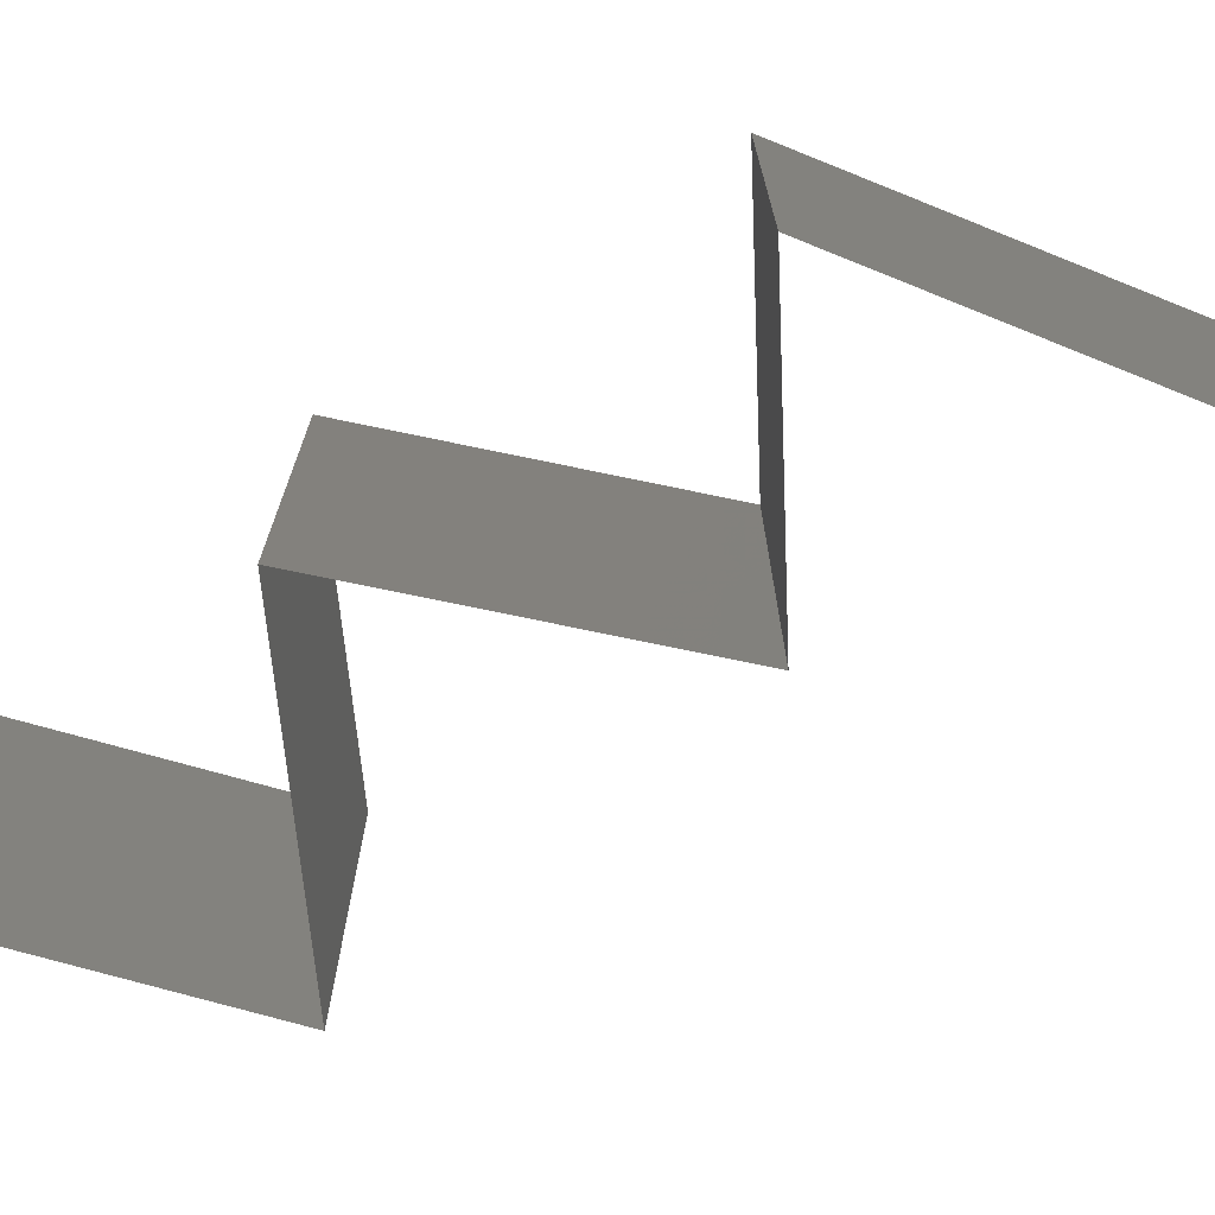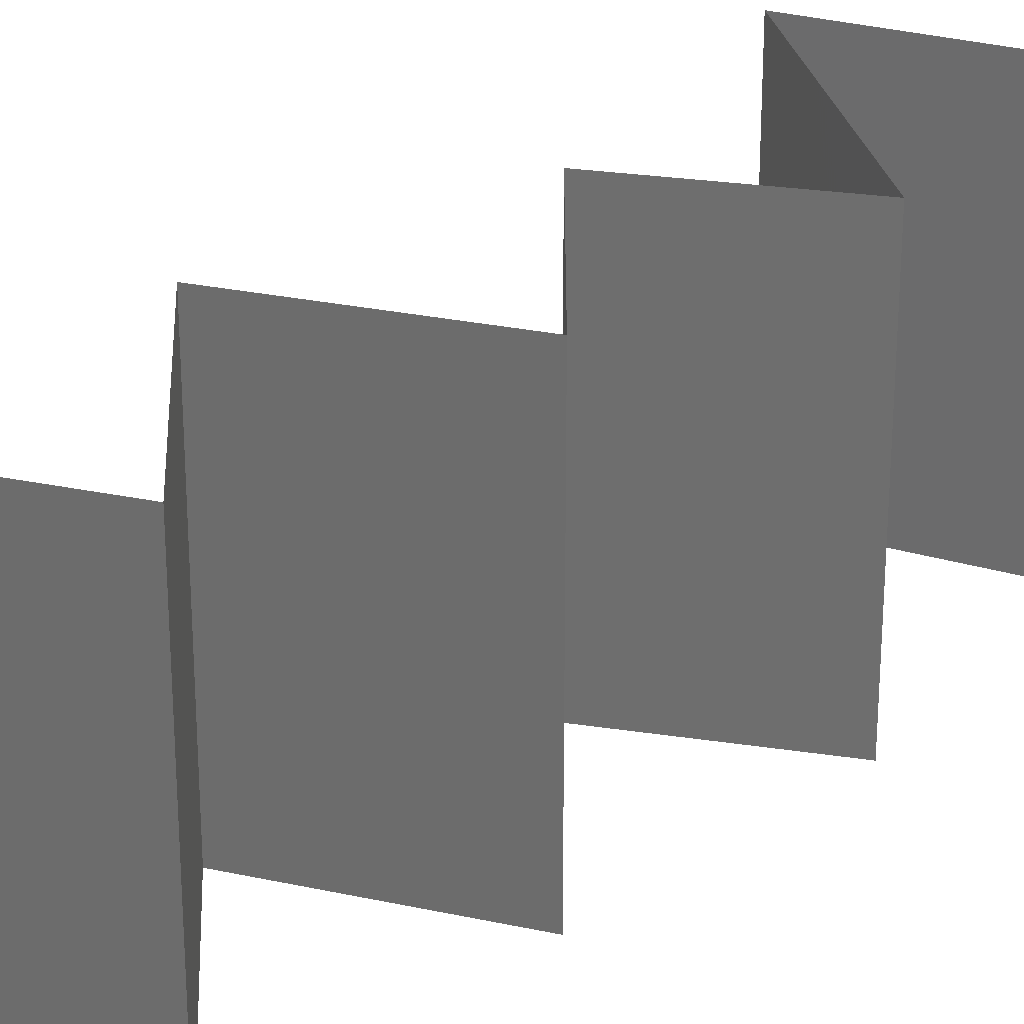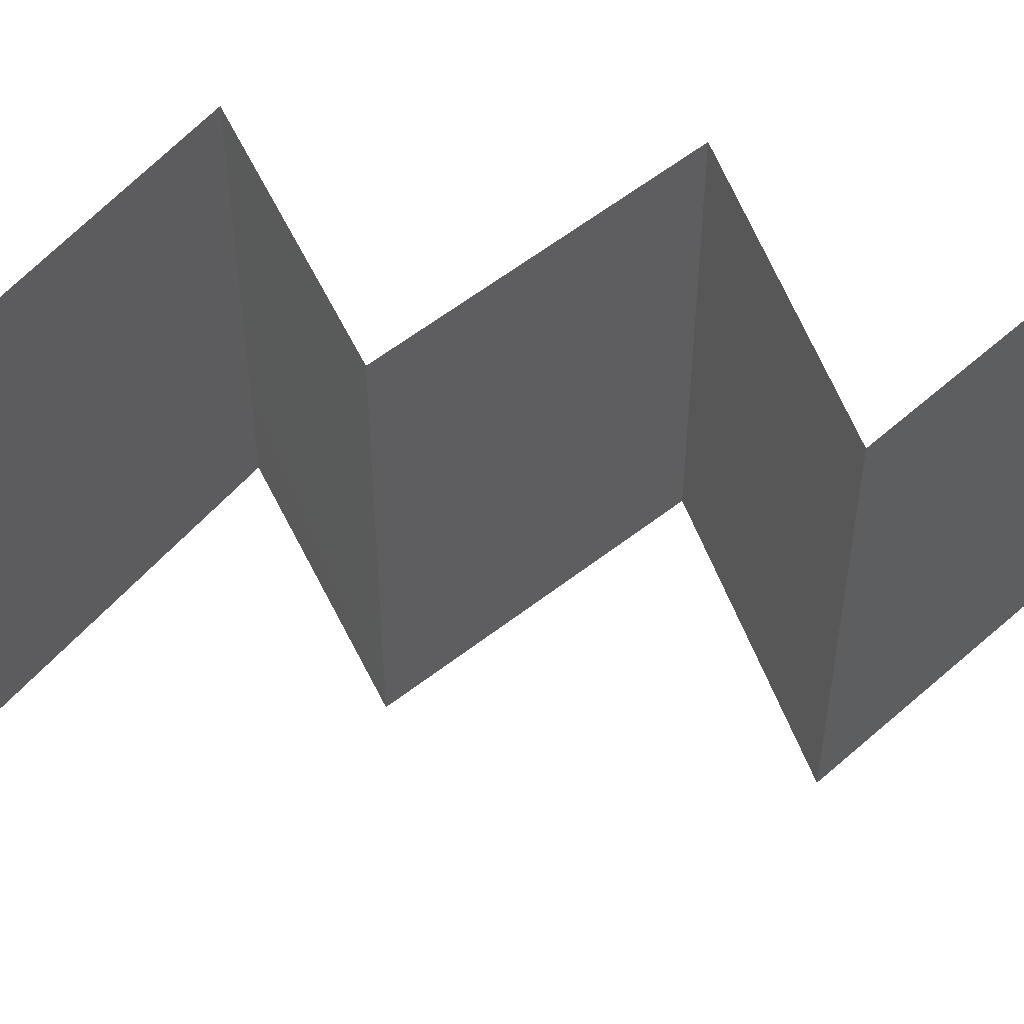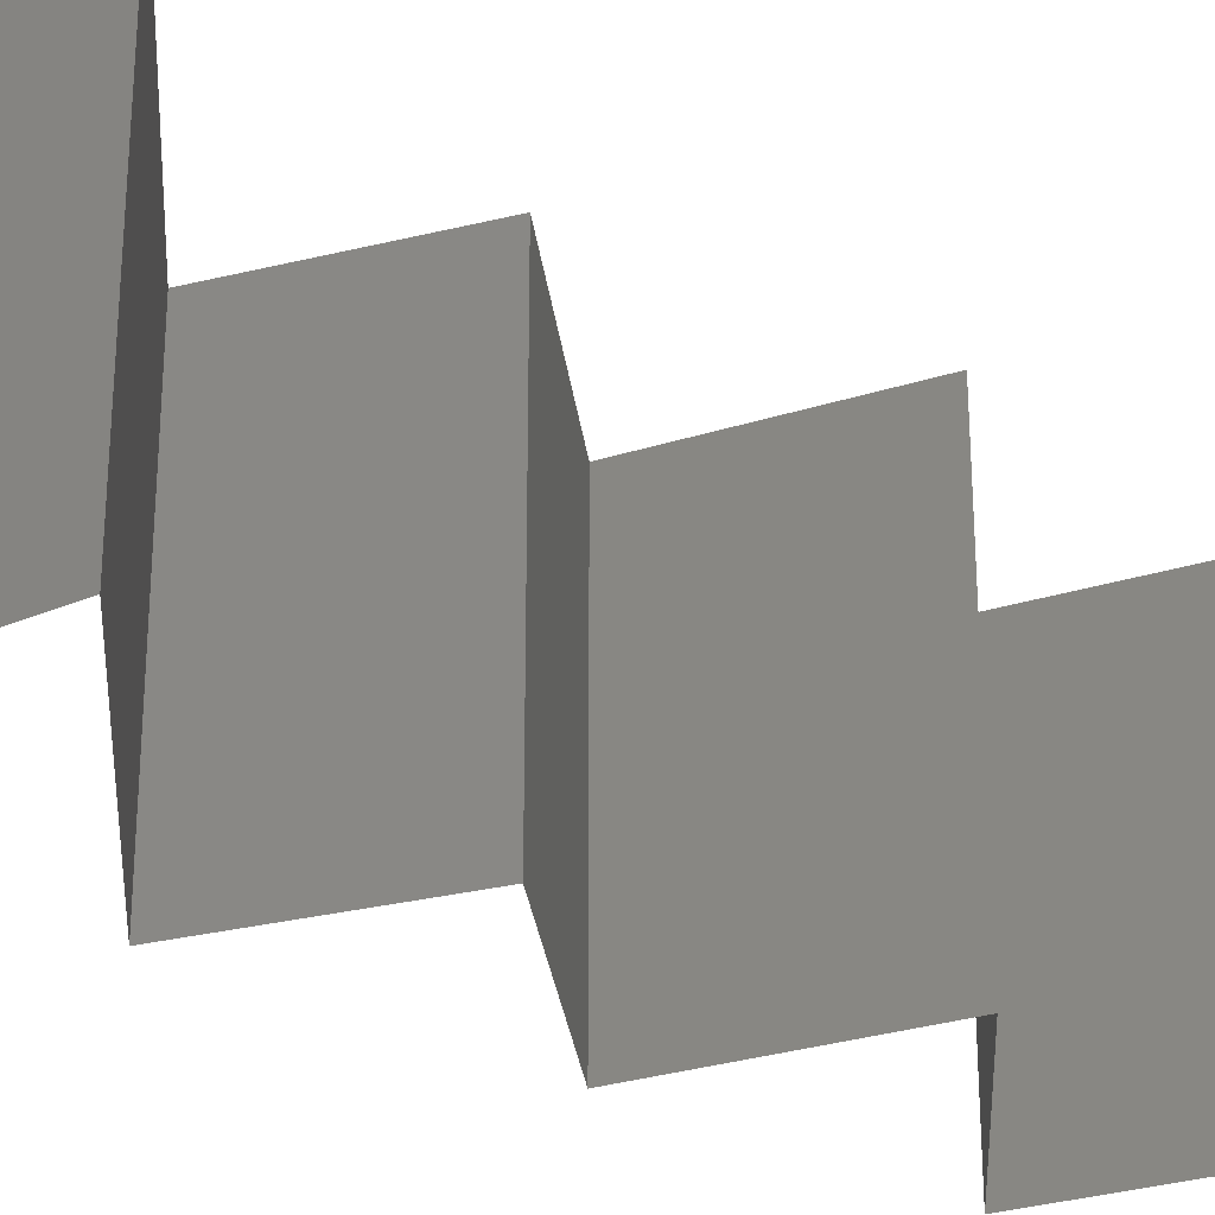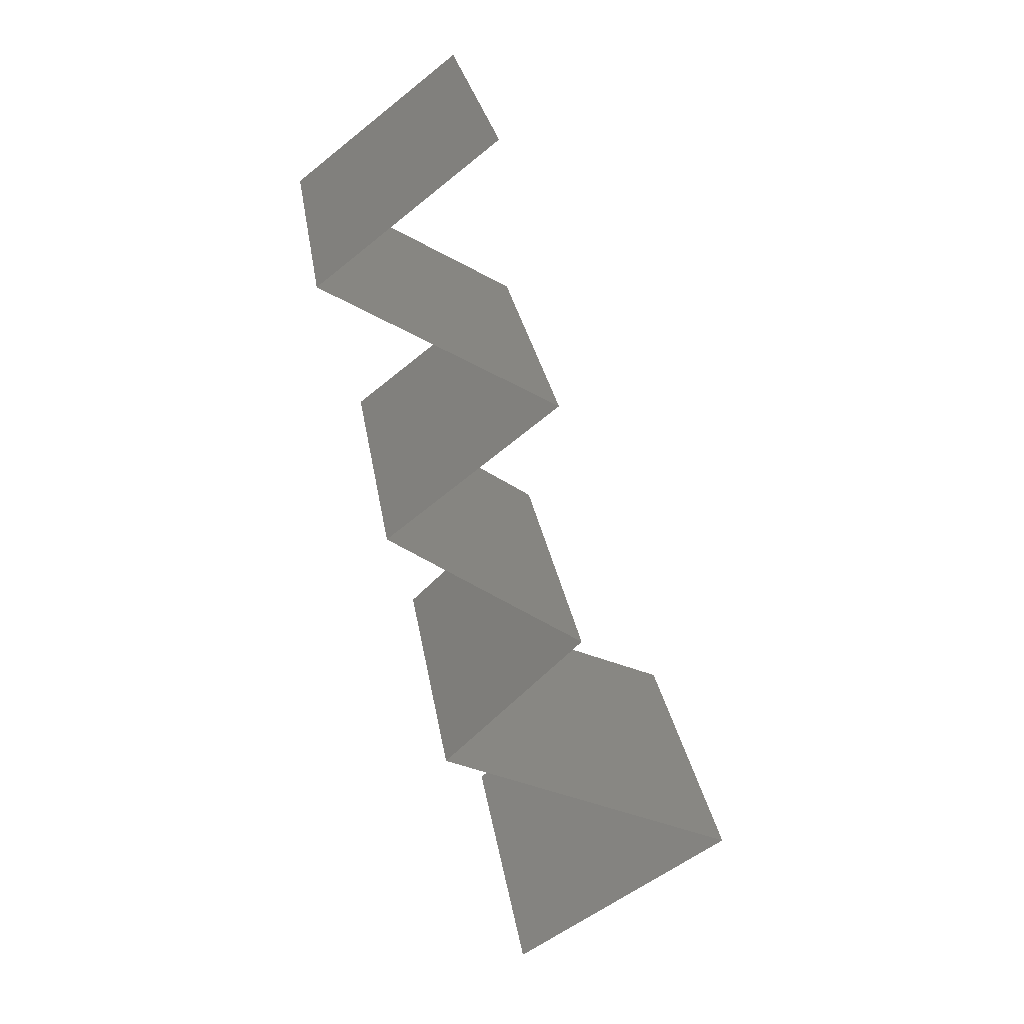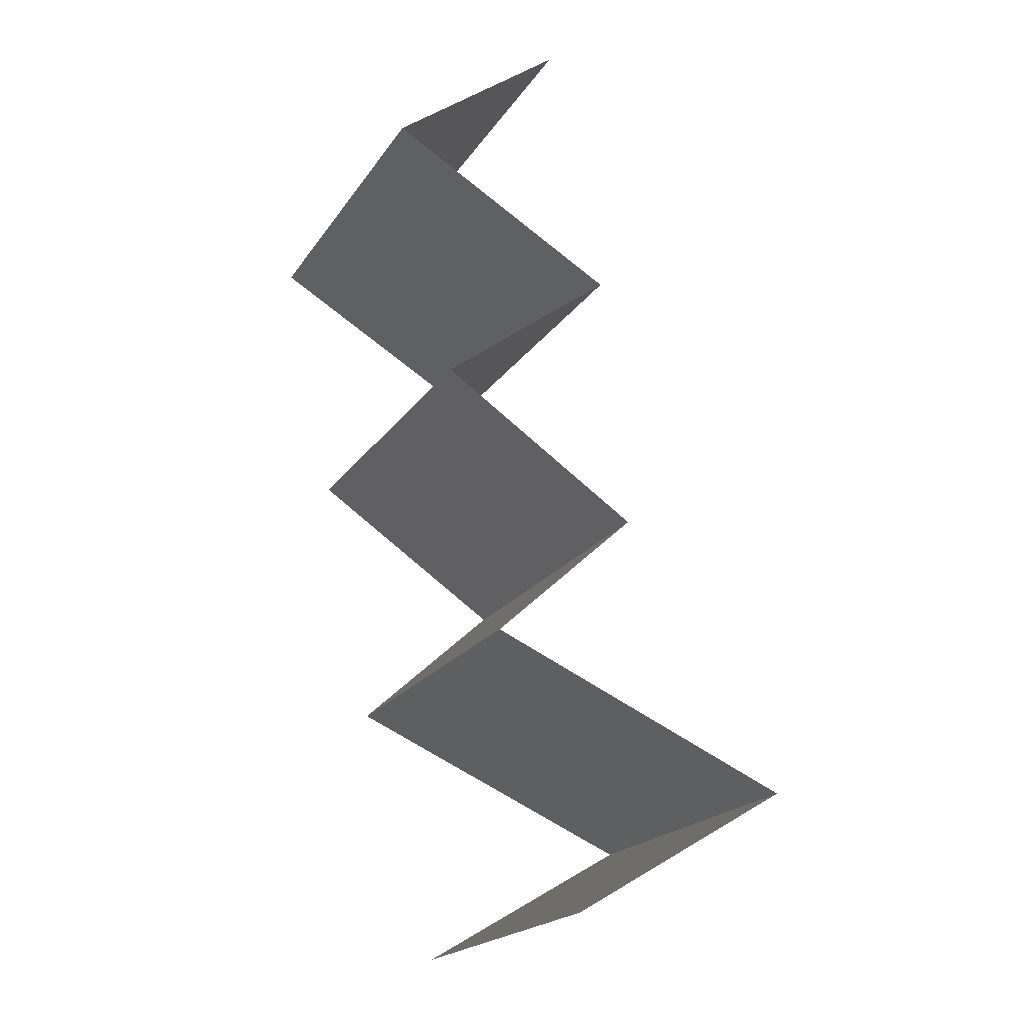
<metadata>
{"format":"stl","ext":"stl","renderer":"f3d","projection":"perspective","resolution":1024,"background":"white","views":[{"elev":-77.0,"azim":-45.4,"up":"+Z"},{"elev":26.3,"azim":-123.4,"up":"+Z"},{"elev":57.2,"azim":107.1,"up":"+Z"},{"elev":-29.1,"azim":63.0,"up":"+Z"},{"elev":25.6,"azim":-8.2,"up":"+Y"},{"elev":-20.8,"azim":-24.7,"up":"+Y"}]}
</metadata>
<code>
# stl→obj: 48 verts, 68 faces
v 0.03254 0.05844 0
v 0.02312 0.05114 0
v 0.02783 0.05479 0.00602
v 0.02312 0.05114 0.02
v 0.03254 0.05844 0.02
v 0.02783 0.05479 0.01408
v 0.03254 0.05844 0.01
v 0.02312 0.05114 0.01
v 0.03574 0.04383 0.02
v 0.02943 0.04748 0.02
v 0.0293 0.04756 0.0125
v 0.03574 0.04383 0.01
v 0.03574 0.04383 0
v 0.03132 0.04639 0.005298
v 0.02698 0.0489 0.005399
v 0.02943 0.04748 0
v 0.02629 0.03653 0.02
v 0.03102 0.04018 0.01398
v 0.02629 0.03653 0
v 0.03102 0.04018 0.005916
v 0.02629 0.03653 0.01
v 0.03175 0.03287 0
v 0.03721 0.02922 0.01
v 0.03175 0.03287 0.02
v 0.03721 0.02922 0
v 0.03721 0.02922 0.02
v 0.02932 0.02192 0.02
v 0.03327 0.02557 0.01448
v 0.02932 0.02192 0
v 0.03327 0.02557 0.005494
v 0.02932 0.02192 0.01
v 0.04616 0.01461 0.02
v 0.03774 0.01826 0.02
v 0.03925 0.01761 0.0123
v 0.04616 0.01461 0.01
v 0.03552 0.01923 0.006777
v 0.03774 0.01826 0
v 0.03353 0.02009 0.015
v 0.04616 0.01461 0
v 0.04102 0.01684 0.00577
v 0.04002 0.01096 0
v 0.0399 0.01088 0.007553
v 0.03388 0.007305 0
v 0.03388 0.007305 0.01
v 0.04186 0.01205 0.01473
v 0.03388 0.007305 0.02
v 0.03744 0.009422 0.01472
v 0.04002 0.01096 0.02
f 1 2 3
f 4 5 6
f 5 7 6
f 2 8 3
f 7 1 3
f 8 4 6
f 7 3 6
f 3 8 6
f 9 10 11
f 10 4 11
f 4 8 11
f 12 9 11
f 13 12 14
f 8 2 15
f 16 13 14
f 2 16 15
f 14 11 15
f 16 14 15
f 11 8 15
f 14 12 11
f 17 9 18
f 13 19 20
f 9 12 18
f 19 21 20
f 18 12 20
f 21 18 20
f 12 13 20
f 21 17 18
f 22 23 21
f 23 24 21
f 22 21 19
f 21 24 17
f 23 22 25
f 24 23 26
f 27 26 28
f 25 29 30
f 26 23 28
f 29 31 30
f 31 28 30
f 28 23 30
f 23 25 30
f 31 27 28
f 32 33 34
f 35 32 34
f 31 29 36
f 29 37 36
f 27 31 38
f 39 35 40
f 33 27 38
f 37 39 40
f 31 36 38
f 36 34 38
f 40 35 34
f 34 33 38
f 40 34 36
f 37 40 36
f 39 41 42
f 41 43 42
f 43 44 42
f 35 39 42
f 32 35 45
f 44 46 47
f 46 48 47
f 48 32 45
f 45 42 47
f 48 45 47
f 42 44 47
f 45 35 42

</code>
